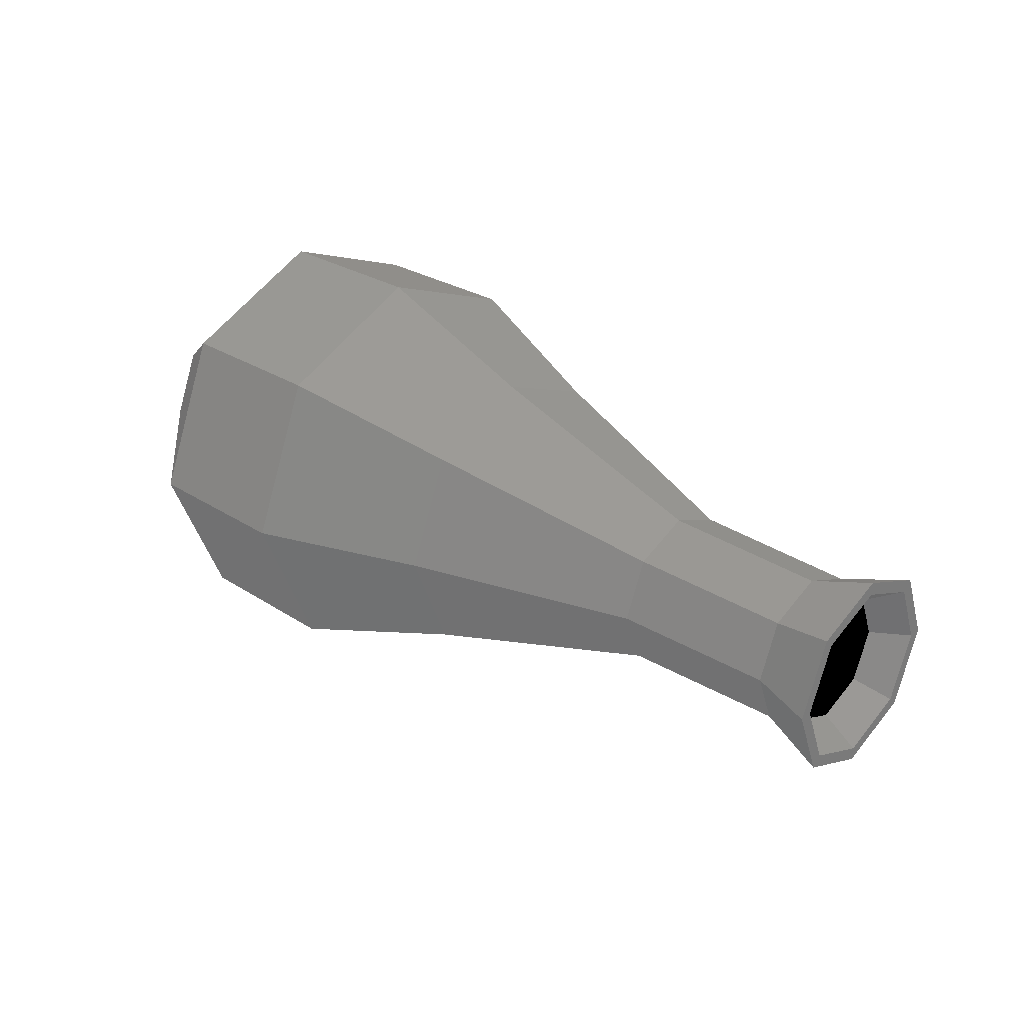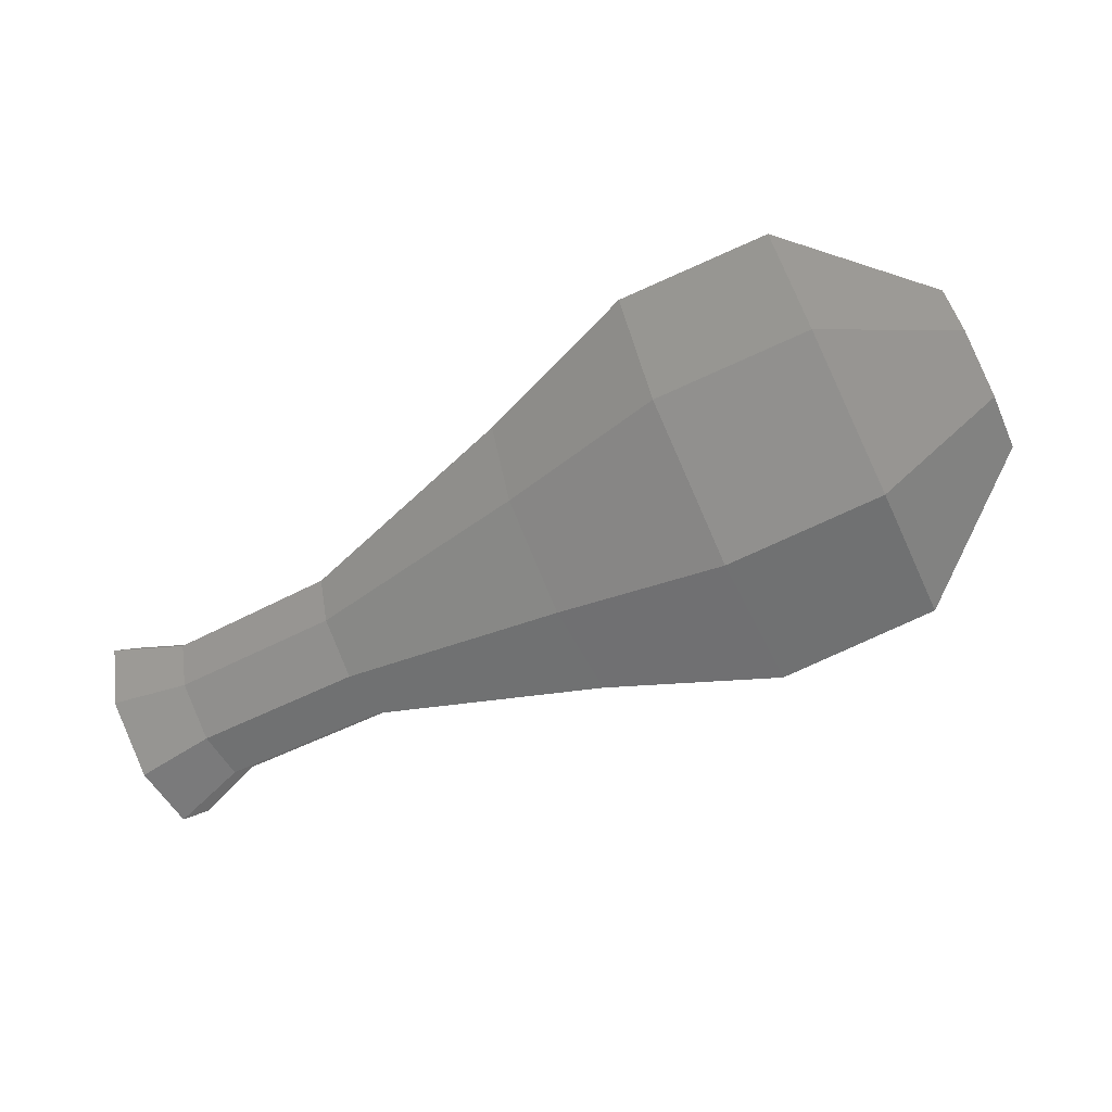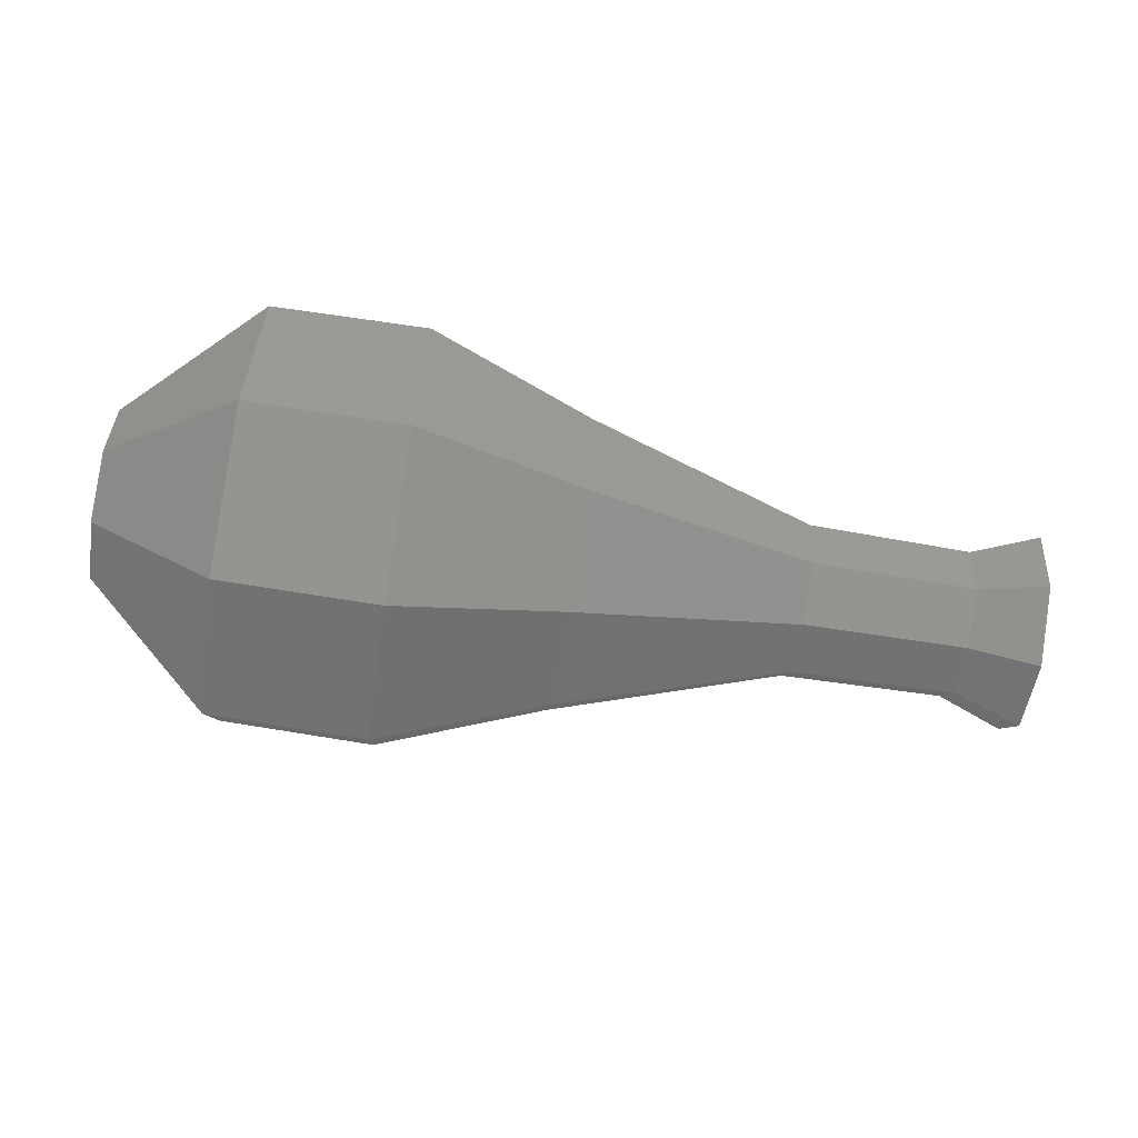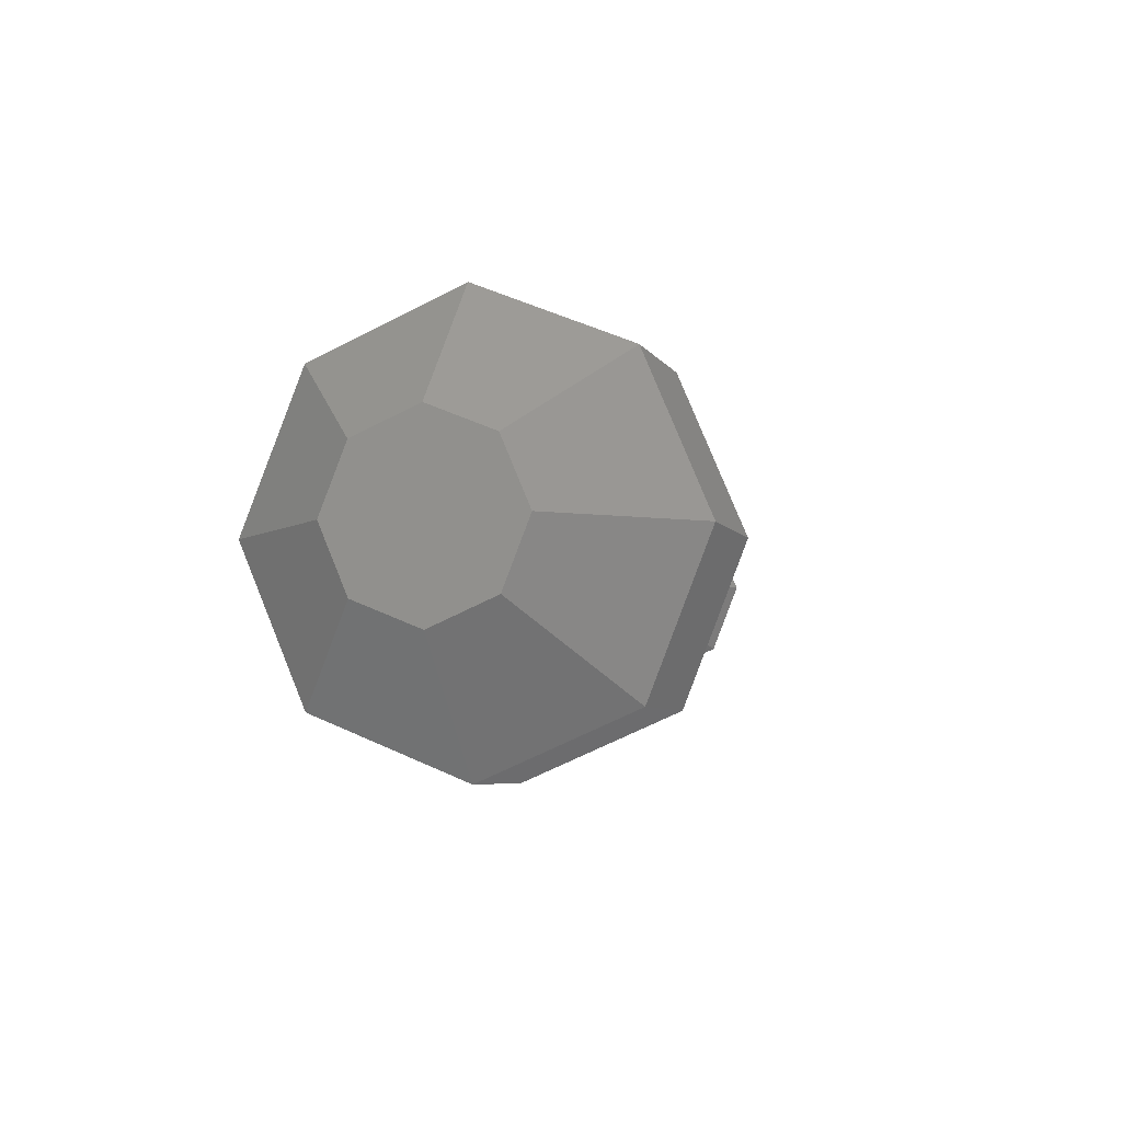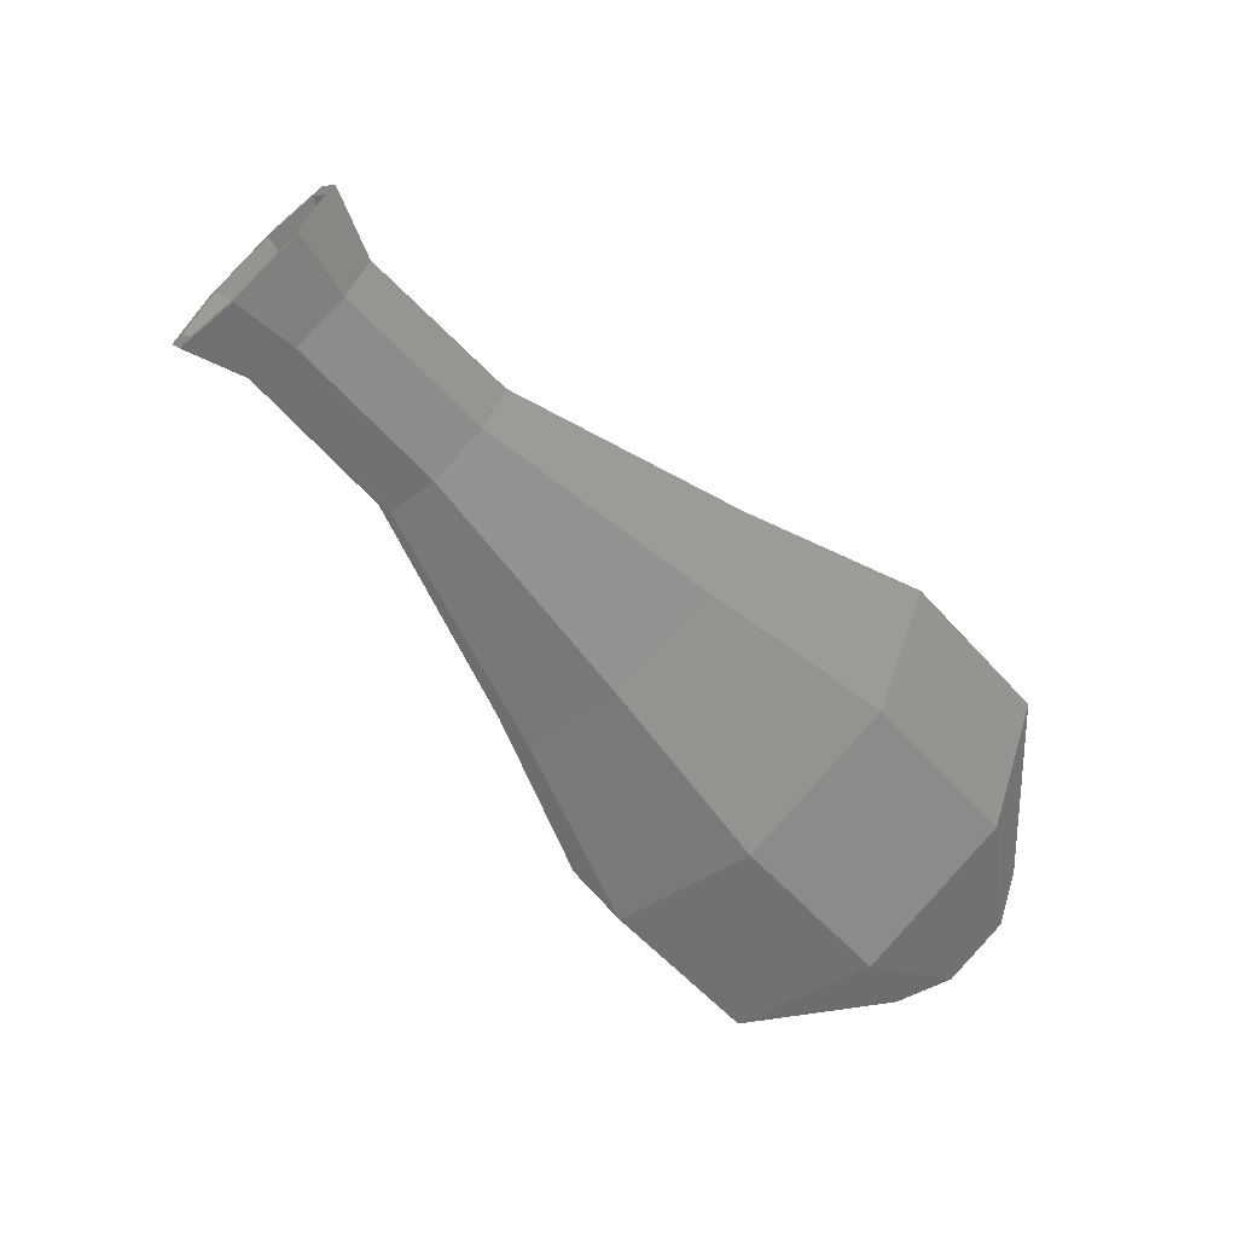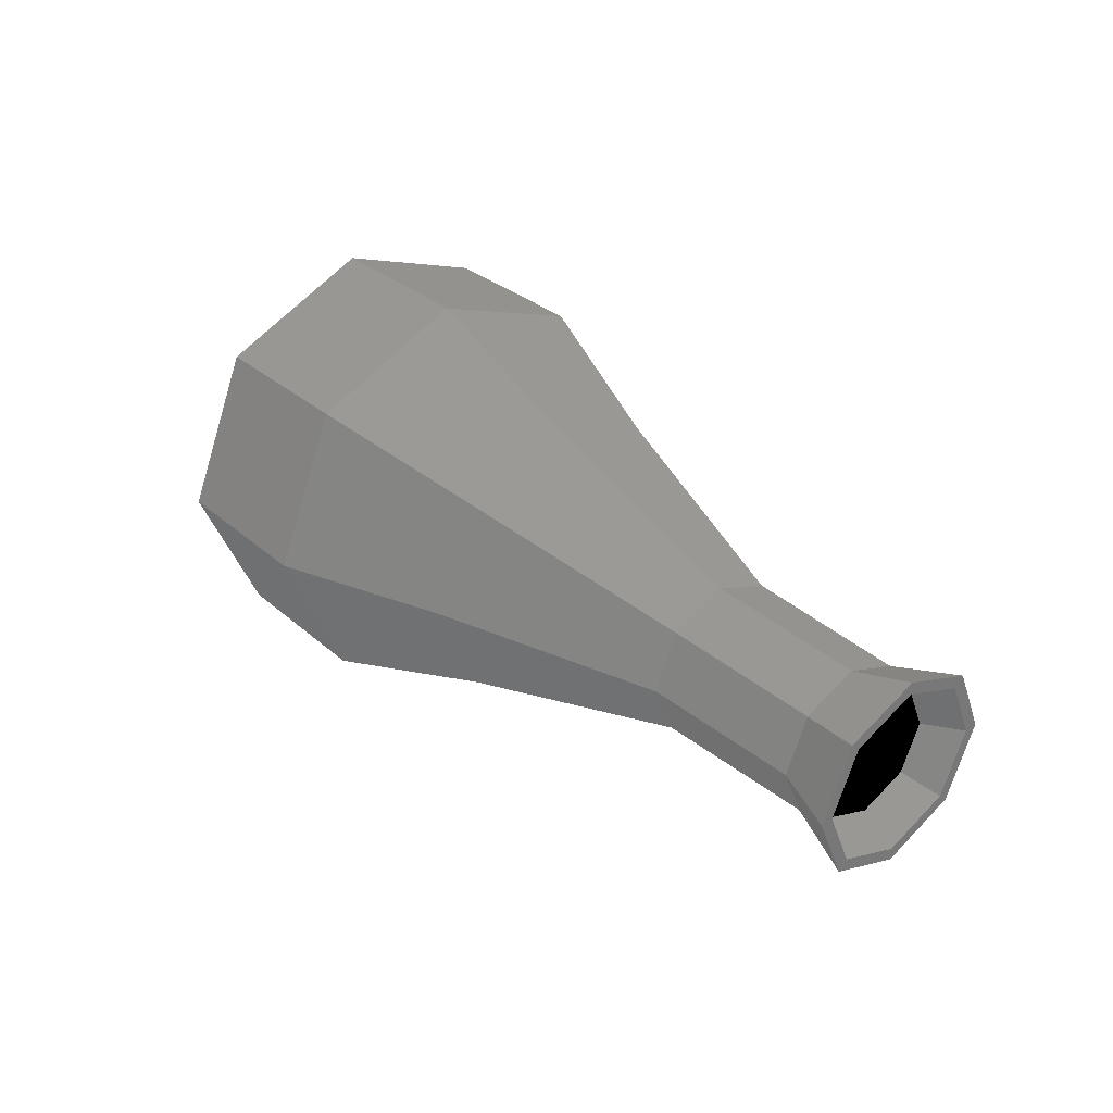
<metadata>
{"format":"obj","ext":"obj","renderer":"f3d","projection":"perspective","resolution":1024,"background":"white","views":[{"elev":30.9,"azim":-138.6,"up":"+Z"},{"elev":-70.8,"azim":24.6,"up":"+Z"},{"elev":-73.7,"azim":170.6,"up":"+Z"},{"elev":-4.8,"azim":103.6,"up":"+Z"},{"elev":-64.7,"azim":-46.4,"up":"+Y"},{"elev":35.3,"azim":-131.6,"up":"+Y"}]}
</metadata>
<code>
o gunner_body.002
v -0.5234 0.1179 0.01312 0.3216 0.3216 0.3216
v 0.4468 0.09628 0.01069 0.3216 0.3216 0.3216
v -0.5239 0.08726 -0.06495 0.3216 0.3216 0.3216
v 0.4464 0.06915 -0.05843 0.3216 0.3216 0.3216
v -0.5247 0.0113 -0.09809 0.3216 0.3216 0.3216
v 0.4457 0.001902 -0.08777 0.3216 0.3216 0.3216
v -0.5254 -0.06548 -0.06689 0.3216 0.3216 0.3216
v 0.4451 -0.06607 -0.06014 0.3216 0.3216 0.3216
v -0.5255 -0.0981 0.01037 0.3216 0.3216 0.3216
v 0.445 -0.09495 0.00826 0.3216 0.3216 0.3216
v -0.525 -0.06745 0.08844 0.3216 0.3216 0.3216
v 0.4454 -0.06782 0.07738 0.3216 0.3216 0.3216
v -0.5242 0.008506 0.1216 0.3216 0.3216 0.3216
v 0.4461 -0.000573 0.1067 0.3216 0.3216 0.3216
v -0.5236 0.08528 0.09038 0.3216 0.3216 0.3216
v 0.4467 0.0674 0.07909 0.3216 0.3216 0.3216
v -0.03775 0.1664 0.01266 0.3216 0.3216 0.3216
v -0.03846 0.1207 -0.1038 0.3216 0.3216 0.3216
v -0.03965 0.007368 -0.1532 0.3216 0.3216 0.3216
v -0.04063 -0.1071 -0.1067 0.3216 0.3216 0.3216
v -0.04083 -0.1558 0.008564 0.3216 0.3216 0.3216
v -0.04012 -0.1101 0.125 0.3216 0.3216 0.3216
v -0.03893 0.0032 0.1744 0.3216 0.3216 0.3216
v -0.03795 0.1177 0.1279 0.3216 0.3216 0.3216
v 0.308 0.2286 0.01268 0.3216 0.3216 0.3216
v 0.307 0.1643 -0.1511 0.3216 0.3216 0.3216
v 0.3053 0.004929 -0.2206 0.3216 0.3216 0.3216
v 0.304 -0.1561 -0.1552 0.3216 0.3216 0.3216
v 0.3037 -0.2246 0.006925 0.3216 0.3216 0.3216
v 0.3047 -0.1603 0.1707 0.3216 0.3216 0.3216
v 0.3064 -0.000934 0.2402 0.3216 0.3216 0.3216
v 0.3077 0.1601 0.1748 0.3216 0.3216 0.3216
v -0.2814 0.06791 -0.04863 0.3216 0.3216 0.3216
v -0.2821 0.008683 -0.07447 0.3216 0.3216 0.3216
v -0.2826 -0.05119 -0.05014 0.3216 0.3216 0.3216
v -0.2827 -0.07662 0.01011 0.3216 0.3216 0.3216
v -0.2823 -0.05273 0.07098 0.3216 0.3216 0.3216
v -0.2817 0.006504 0.09682 0.3216 0.3216 0.3216
v -0.2812 0.06637 0.0725 0.3216 0.3216 0.3216
v -0.2811 0.09181 0.01225 0.3216 0.3216 0.3216
v 0.1413 0.2325 0.0131 0.3216 0.3216 0.3216
v 0.141 0.1634 0.1769 0.3216 0.3216 0.3216
v 0.1396 0.000623 0.243 0.3216 0.3216 0.3216
v 0.1379 -0.1604 0.1728 0.3216 0.3216 0.3216
v 0.1369 -0.2254 0.007284 0.3216 0.3216 0.3216
v 0.1372 -0.1562 -0.1565 0.3216 0.3216 0.3216
v 0.1386 0.006548 -0.2227 0.3216 0.3216 0.3216
v 0.1403 0.1676 -0.1524 0.3216 0.3216 0.3216
v -0.4537 0.06723 -0.04592 0.3216 0.3216 0.3216
v -0.4543 0.01028 -0.07077 0.3216 0.3216 0.3216
v -0.4548 -0.04728 -0.04738 0.3216 0.3216 0.3216
v -0.4549 -0.07174 0.01055 0.3216 0.3216 0.3216
v -0.4545 -0.04876 0.06908 0.3216 0.3216 0.3216
v -0.4539 0.008186 0.09393 0.3216 0.3216 0.3216
v -0.4534 0.06575 0.07054 0.3216 0.3216 0.3216
v -0.4533 0.0902 0.01261 0.3216 0.3216 0.3216
v -0.5236 0.1043 0.01294 0.3216 0.3216 0.3216
v -0.524 0.07748 -0.05526 0.3216 0.3216 0.3216
v -0.5247 0.01112 -0.08421 0.3216 0.3216 0.3216
v -0.5253 -0.05595 -0.05695 0.3216 0.3216 0.3216
v -0.5254 -0.08445 0.01055 0.3216 0.3216 0.3216
v -0.525 -0.05767 0.07875 0.3216 0.3216 0.3216
v -0.5243 0.008683 0.1077 0.3216 0.3216 0.3216
v -0.5237 0.07576 0.08044 0.3216 0.3216 0.3216
v -0.4869 0.07927 0.01254 0.3216 0.3216 0.3216
v -0.4872 0.05949 -0.03785 0.3216 0.3216 0.3216
v -0.4877 0.01045 -0.05924 0.3216 0.3216 0.3216
v -0.4882 -0.03911 -0.0391 0.3216 0.3216 0.3216
v -0.4883 -0.06016 0.01077 0.3216 0.3216 0.3216
v -0.4879 -0.04038 0.06117 0.3216 0.3216 0.3216
v -0.4874 0.00865 0.08256 0.3216 0.3216 0.3216
v -0.487 0.05821 0.06242 0.3216 0.3216 0.3216
v -0.4869 0.07927 0.01254 0 0 0
v -0.4872 0.05949 -0.03785 0 0 0
v -0.4877 0.01045 -0.05924 0 0 0
v -0.4882 -0.03911 -0.0391 0 0 0
v -0.4883 -0.06016 0.01077 0 0 0
v -0.4879 -0.04038 0.06117 0 0 0
v -0.4874 0.00865 0.08256 0 0 0
v -0.487 0.05821 0.06242 0 0 0
f 25 2 4 26
f 26 4 6 27
f 27 6 8 28
f 28 8 10 29
f 29 10 12 30
f 30 12 14 31
f 4 2 16 14 12 10 8 6
f 31 14 16 32
f 32 16 2 25
f 39 24 17 40
f 38 23 24 39
f 37 22 23 38
f 36 21 22 37
f 35 20 21 36
f 34 19 20 35
f 33 18 19 34
f 40 17 18 33
f 42 32 25 41
f 43 31 32 42
f 44 30 31 43
f 45 29 30 44
f 46 28 29 45
f 47 27 28 46
f 48 26 27 47
f 41 25 26 48
f 56 40 33 49
f 49 33 34 50
f 50 34 35 51
f 51 35 36 52
f 52 36 37 53
f 53 37 38 54
f 54 38 39 55
f 55 39 40 56
f 23 43 42 24
f 21 45 44 22
f 19 47 46 20
f 17 41 48 18
f 22 44 43 23
f 20 46 45 21
f 18 48 47 19
f 24 42 41 17
f 15 55 56 1
f 13 54 55 15
f 11 53 54 13
f 9 52 53 11
f 7 51 52 9
f 5 50 51 7
f 3 49 50 5
f 1 56 49 3
f 13 15 64 63
f 3 5 59 58
f 9 11 62 61
f 15 1 57 64
f 1 3 58 57
f 5 7 60 59
f 11 13 63 62
f 7 9 61 60
f 60 61 69 68
f 58 59 67 66
f 63 64 72 71
f 61 62 70 69
f 59 60 68 67
f 57 58 66 65
f 64 57 65 72
f 62 63 71 70
f 73 74 75 76 77 78 79 80

</code>
